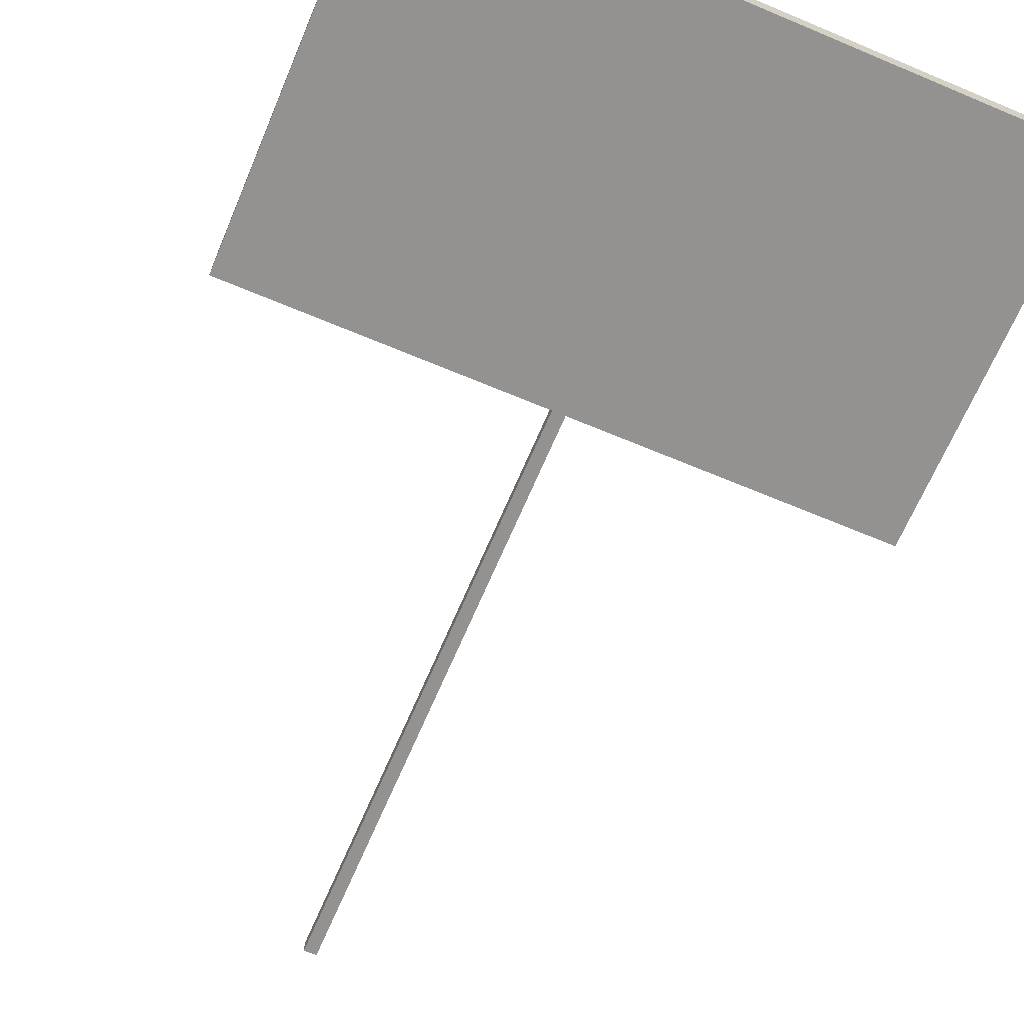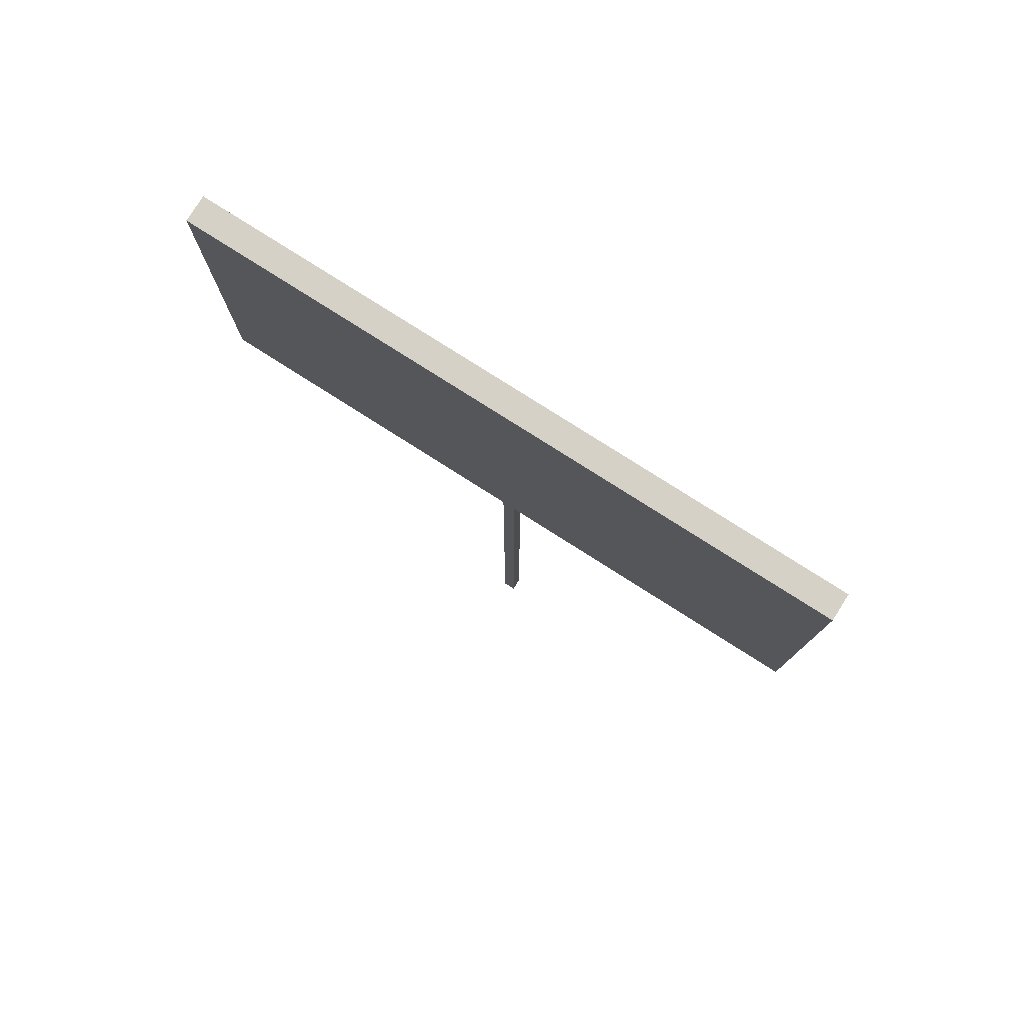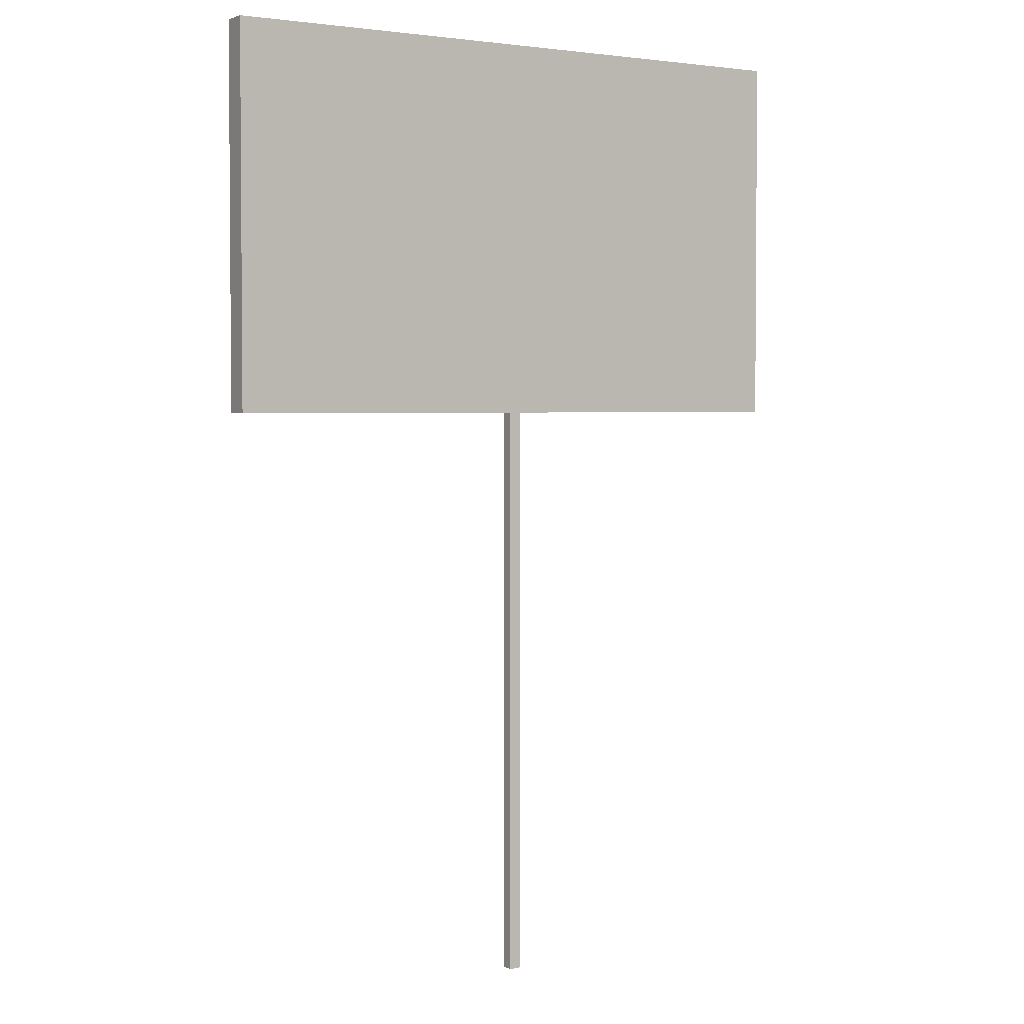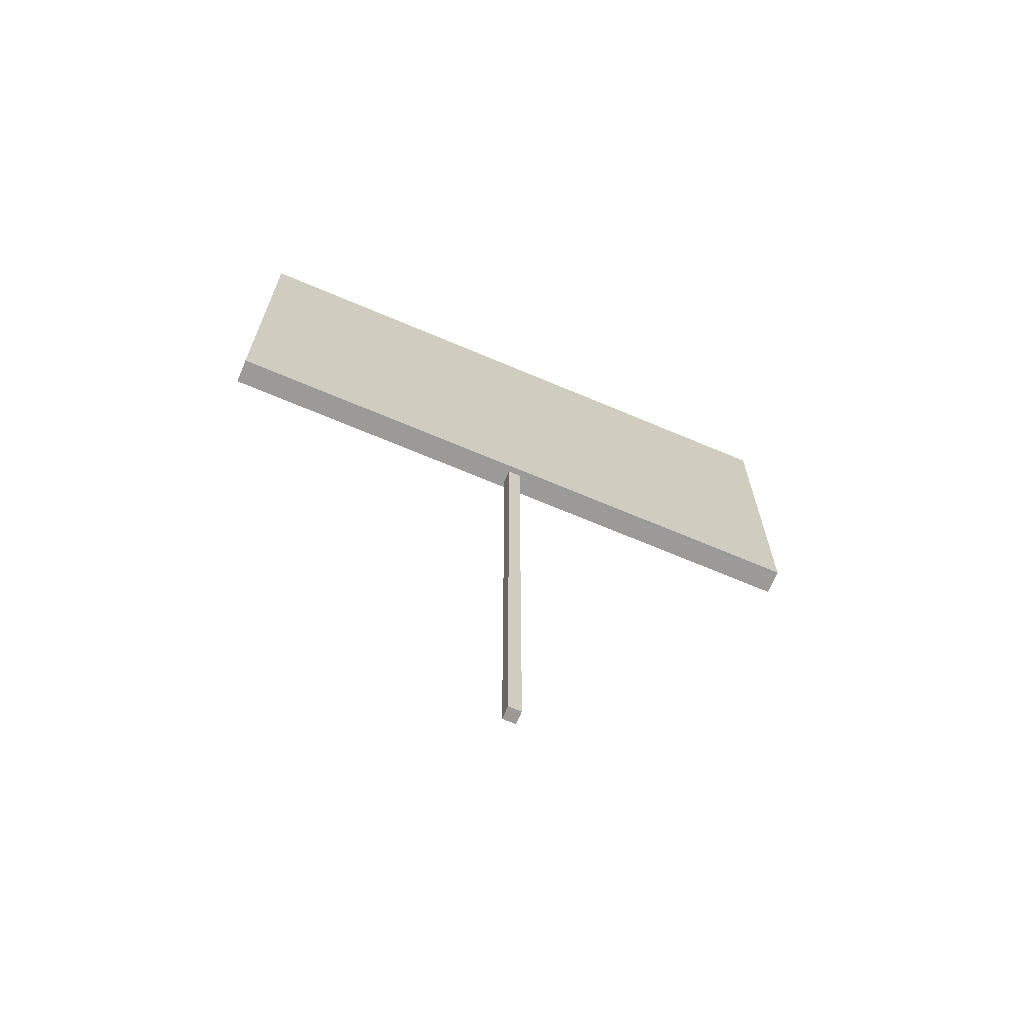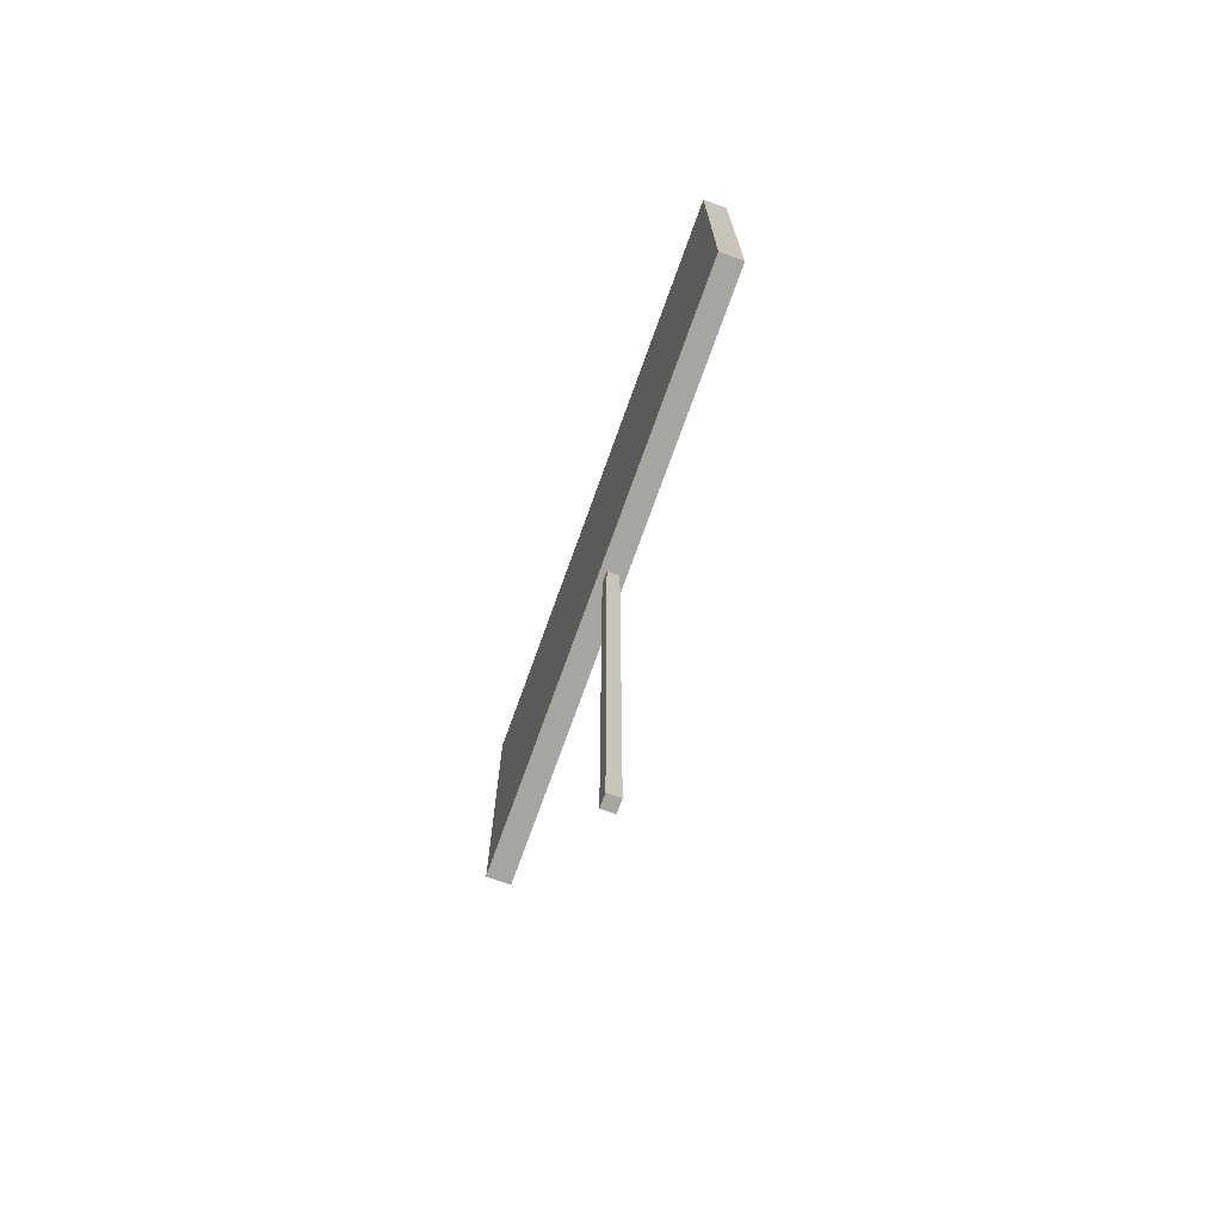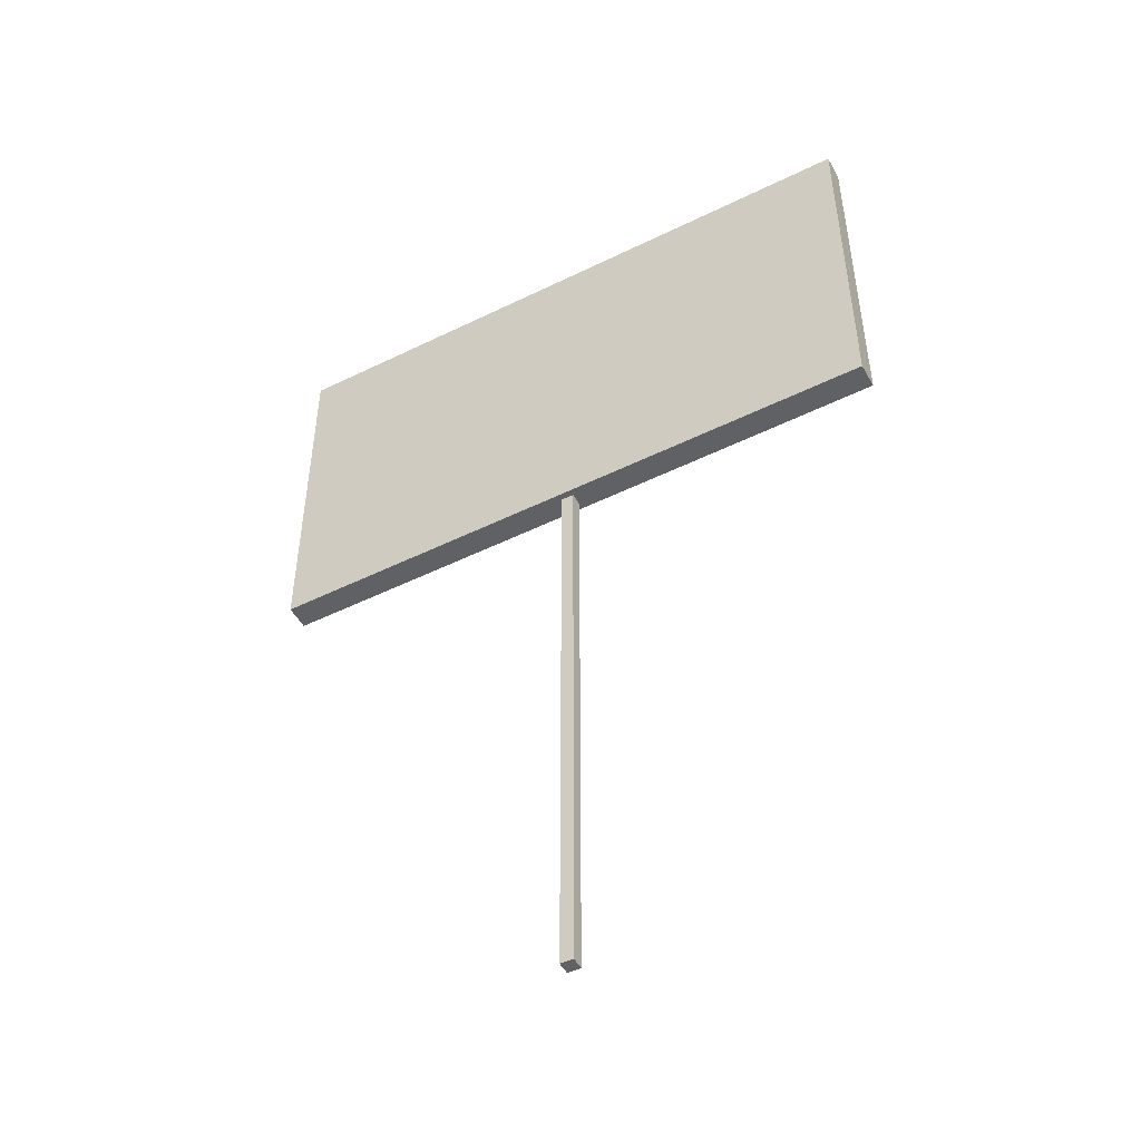
<metadata>
{"format":"obj","ext":"obj","renderer":"f3d","projection":"perspective","resolution":1024,"background":"white","views":[{"elev":-66.5,"azim":157.1,"up":"+Z"},{"elev":79.4,"azim":32.4,"up":"+Y"},{"elev":2.9,"azim":-32.6,"up":"+Y"},{"elev":-69.4,"azim":-22.9,"up":"+Y"},{"elev":-73.9,"azim":-109.8,"up":"+Y"},{"elev":-50.0,"azim":28.4,"up":"+Y"}]}
</metadata>
<code>
o 立方体.002
v 0.1 0.02011 -0.1
v 5 9.322 -0.2
v 5 15.32 -0.2
v 0.1 0.02011 0.1
v 5 9.322 0.2
v 5 15.32 0.2
v -0.1 0.02011 -0.1
v -5 9.322 -0.2
v -5 15.32 -0.2
v -0.1 0.02011 0.1
v -5 9.322 0.2
v -5 15.32 0.2
v 0.1 9.322 -0.1
v 0.1 9.322 0.1
v -0.1 9.322 0.1
v -0.1 9.322 -0.1
f 1 14 4
f 4 15 10
f 7 15 16
f 1 16 13
f 10 1 4
f 3 5 2
f 6 11 5
f 12 8 11
f 9 2 8
f 5 11 14
f 8 13 16
f 6 9 12
f 1 13 14
f 4 14 15
f 7 10 15
f 1 7 16
f 10 7 1
f 3 6 5
f 6 12 11
f 12 9 8
f 9 3 2
f 14 13 2
f 11 8 16
f 11 16 15
f 14 2 5
f 11 15 14
f 8 2 13
f 6 3 9

</code>
